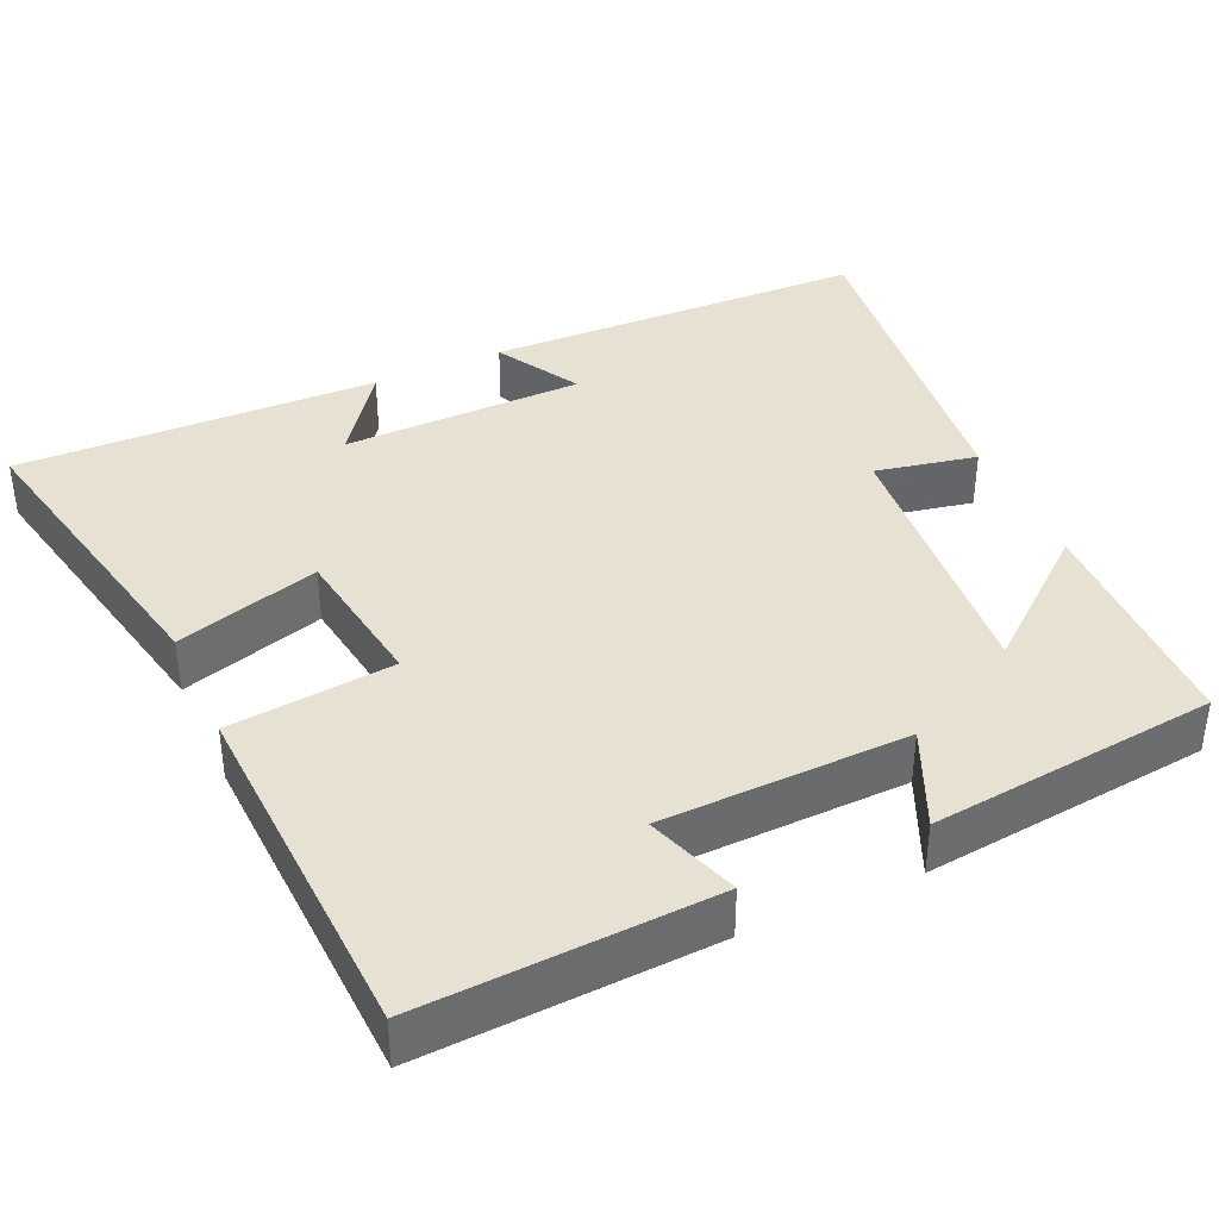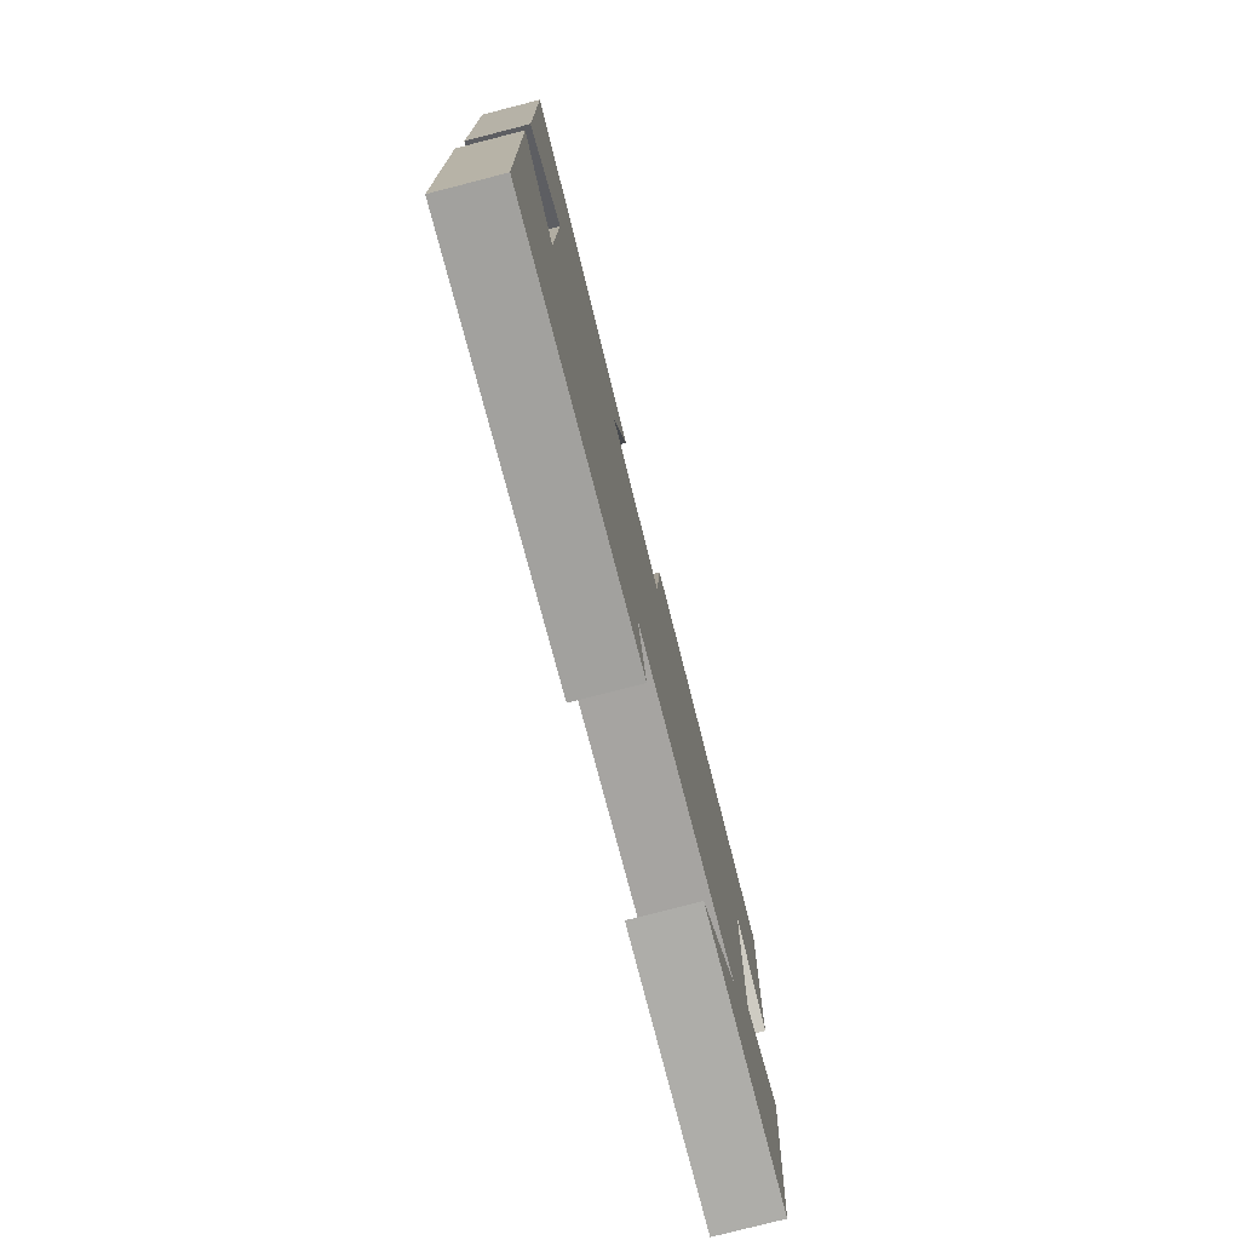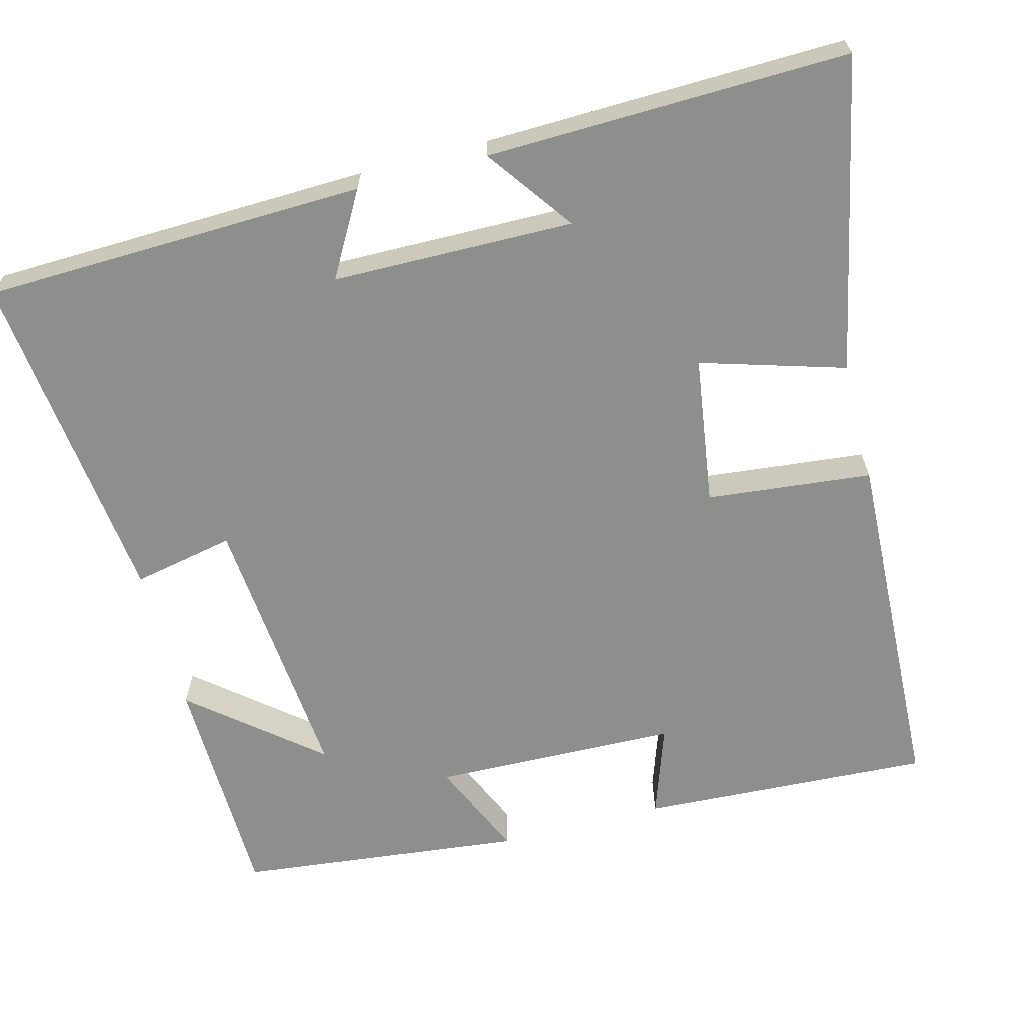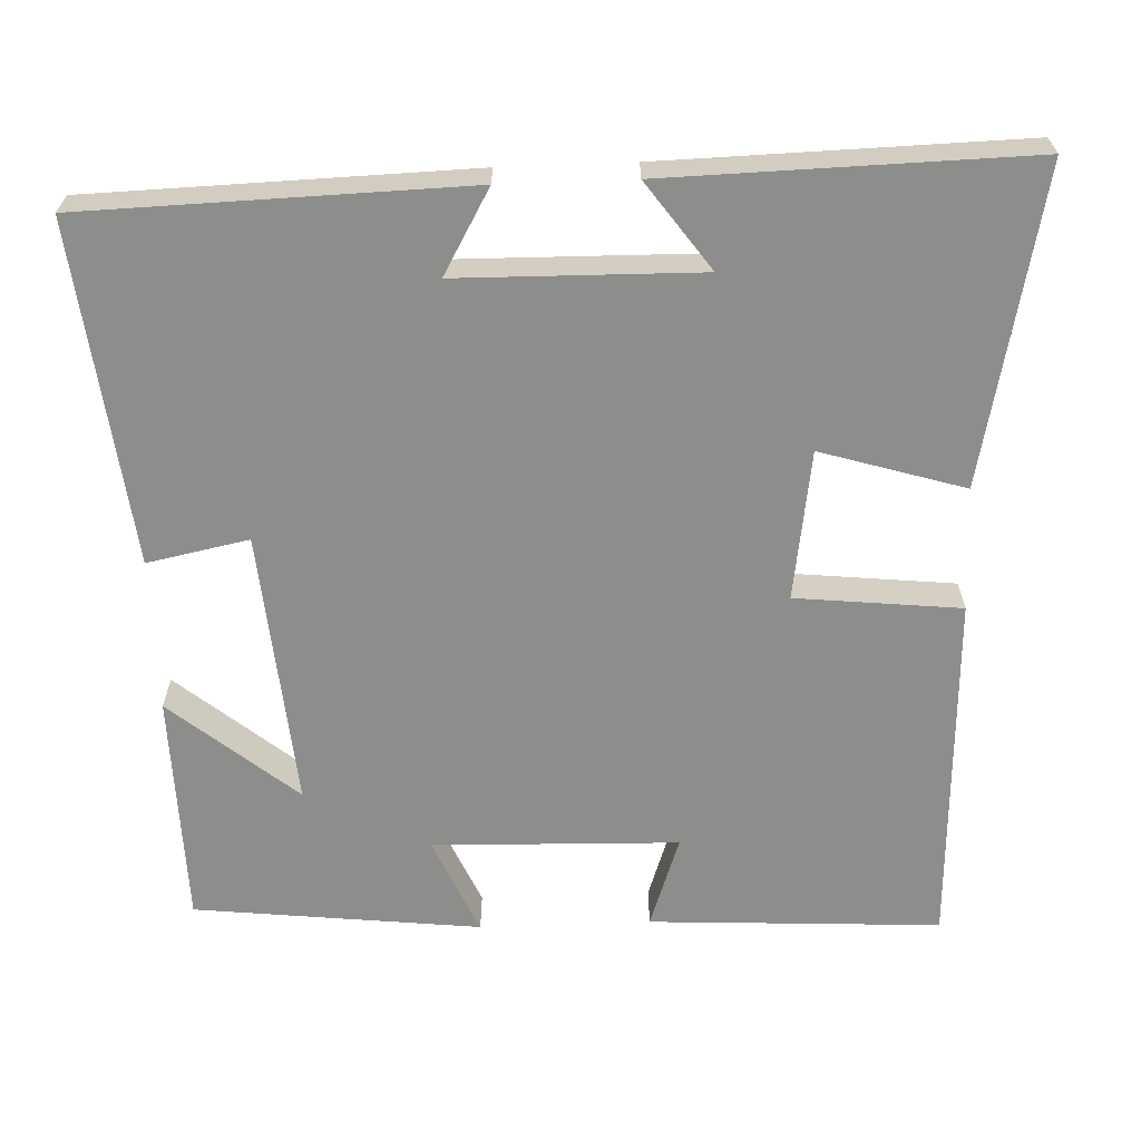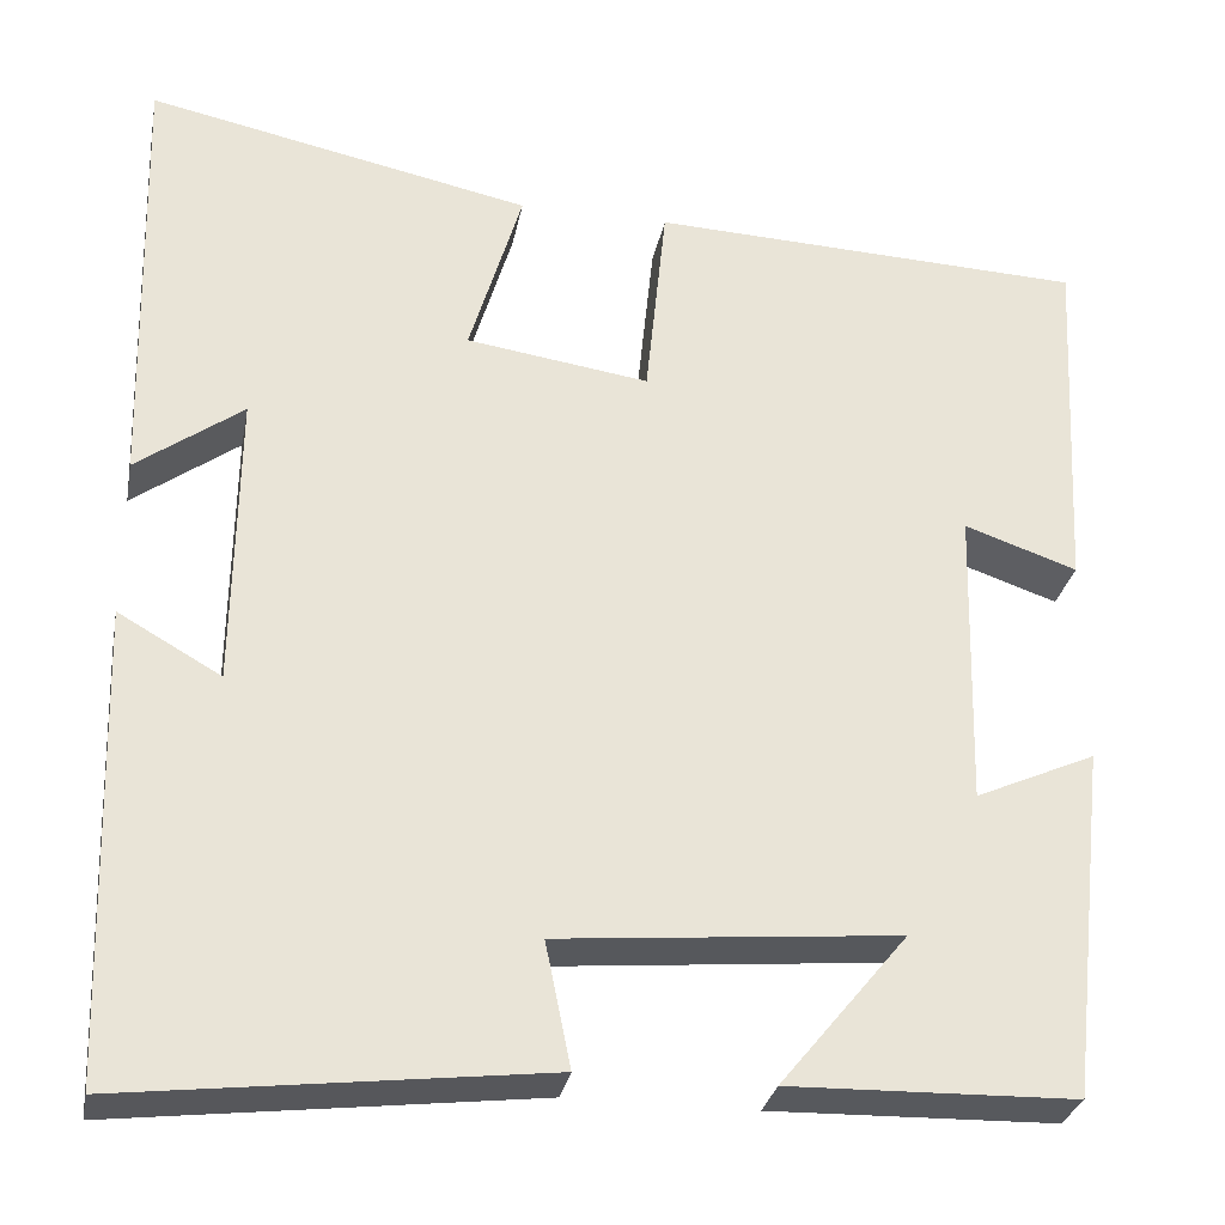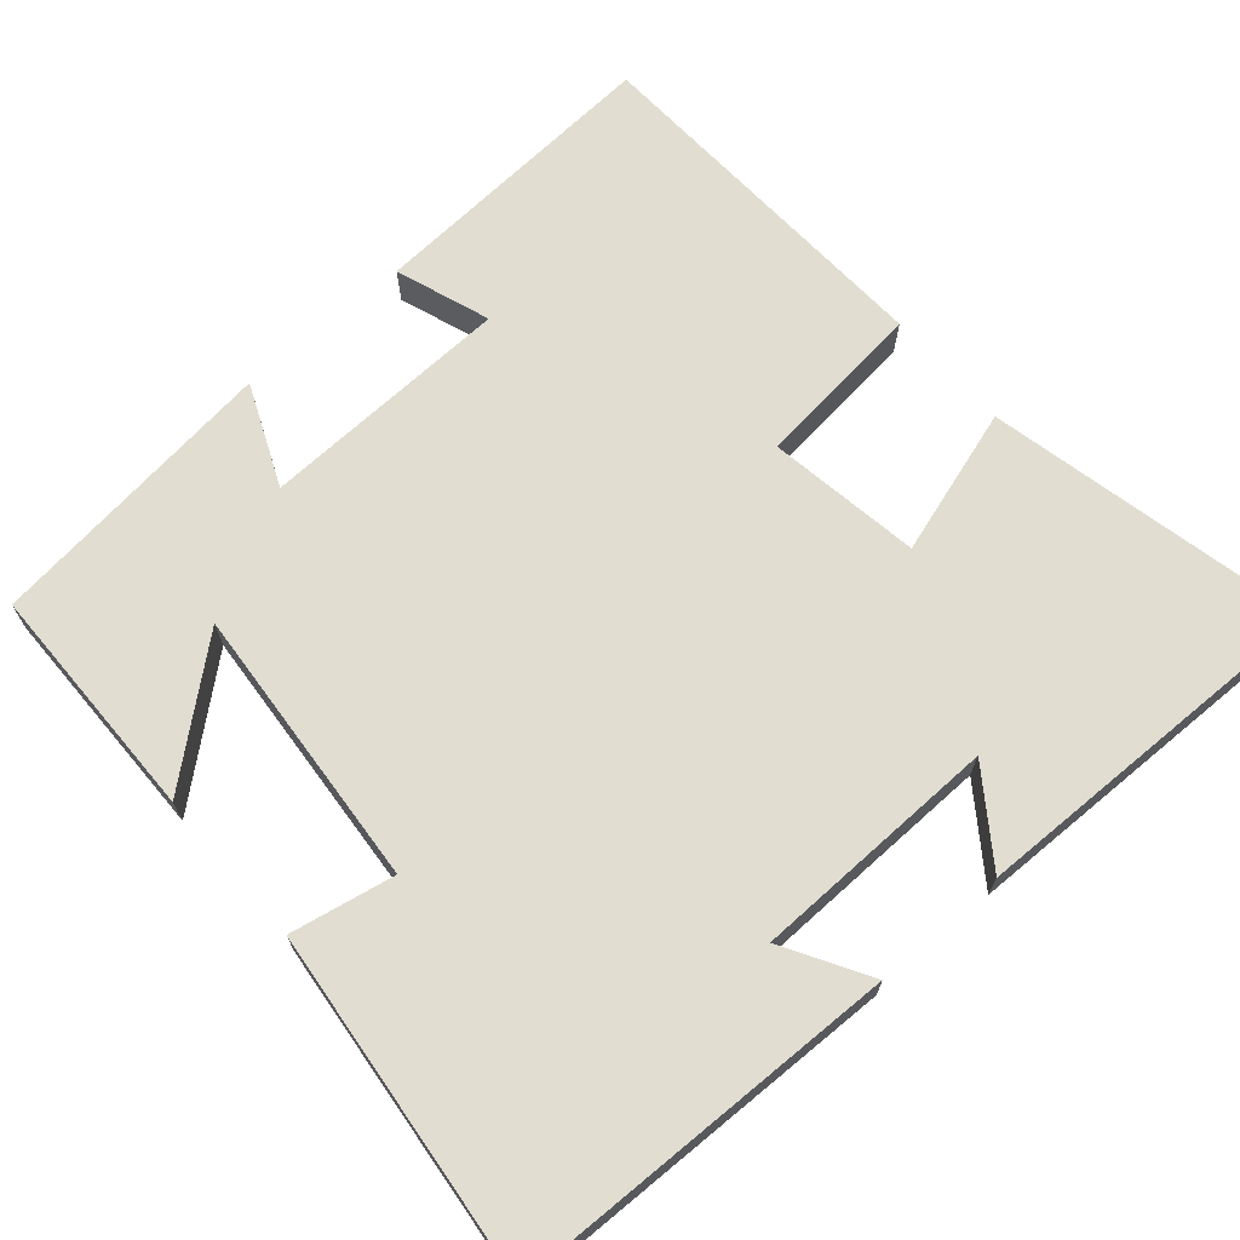
<metadata>
{"format":"obj","ext":"obj","renderer":"f3d","projection":"perspective","resolution":1024,"background":"white","views":[{"elev":38.8,"azim":65.6,"up":"+Y"},{"elev":-78.3,"azim":-75.6,"up":"+Z"},{"elev":-64.9,"azim":-75.4,"up":"+Y"},{"elev":-64.5,"azim":-87.9,"up":"+Y"},{"elev":-29.5,"azim":-10.8,"up":"+Z"},{"elev":68.7,"azim":-131.4,"up":"+Y"}]}
</metadata>
<code>
v 0.459 0.07 -0.493
v 0.156 0.07 -0.5
v 0.291 0.07 -0.336
v -0.069 0.07 -0.368
v -0.042 0.07 -0.5
v -0.485 0.07 -0.552
v -0.5 0.07 -0.055
v -0.391 0.07 -0.117
v -0.387 0.07 0.197
v -0.5 0.07 0.115
v -0.512 0.07 0.585
v -0.104 0.07 0.5
v -0.16 0.07 0.313
v 0.034 0.07 0.285
v 0.056 0.07 0.5
v 0.519 0.07 0.481
v 0.5 0.07 0.102
v 0.38 0.07 0.143
v 0.372 0.07 -0.177
v 0.5 0.07 -0.12
v 0.459 0 -0.493
v 0.156 0 -0.5
v 0.291 0 -0.336
v -0.069 0 -0.368
v -0.042 0 -0.5
v -0.485 0 -0.552
v -0.5 0 -0.055
v -0.391 0 -0.117
v -0.387 0 0.197
v -0.5 0 0.115
v -0.512 0 0.585
v -0.104 0 0.5
v -0.16 0 0.313
v 0.034 0 0.285
v 0.056 0 0.5
v 0.519 0 0.481
v 0.5 0 0.102
v 0.38 0 0.143
v 0.372 0 -0.177
v 0.5 0 -0.12
f 19 20 1
f 16 17 18
f 15 16 18
f 14 15 18
f 13 14 18 19
f 11 12 13
f 9 10 11
f 9 11 13 19
f 6 7 8
f 5 6 8
f 4 5 8
f 8 9 19
f 4 8 19
f 3 4 19
f 1 2 3
f 1 3 19
f 21 40 39
f 38 37 36
f 38 36 35
f 38 35 34
f 39 38 34 33
f 33 32 31
f 31 30 29
f 39 33 31 29
f 28 27 26
f 28 26 25
f 28 25 24
f 39 29 28
f 39 28 24
f 39 24 23
f 23 22 21
f 39 23 21
f 1 21 22 2
f 2 22 23 3
f 3 23 24 4
f 4 24 25 5
f 5 25 26 6
f 6 26 27 7
f 7 27 28 8
f 8 28 29 9
f 9 29 30 10
f 10 30 31 11
f 11 31 32 12
f 12 32 33 13
f 13 33 34 14
f 14 34 35 15
f 15 35 36 16
f 16 36 37 17
f 17 37 38 18
f 18 38 39 19
f 19 39 40 20
f 20 40 21 1

</code>
